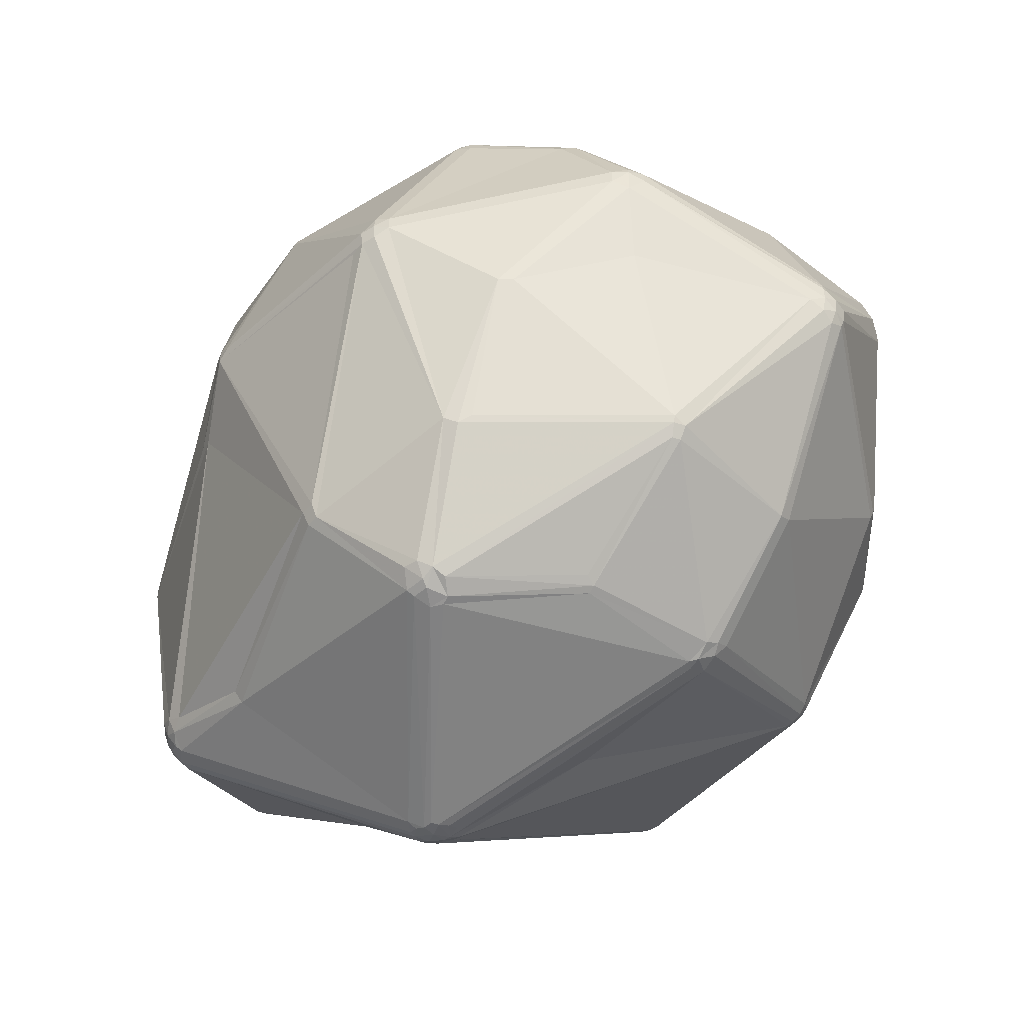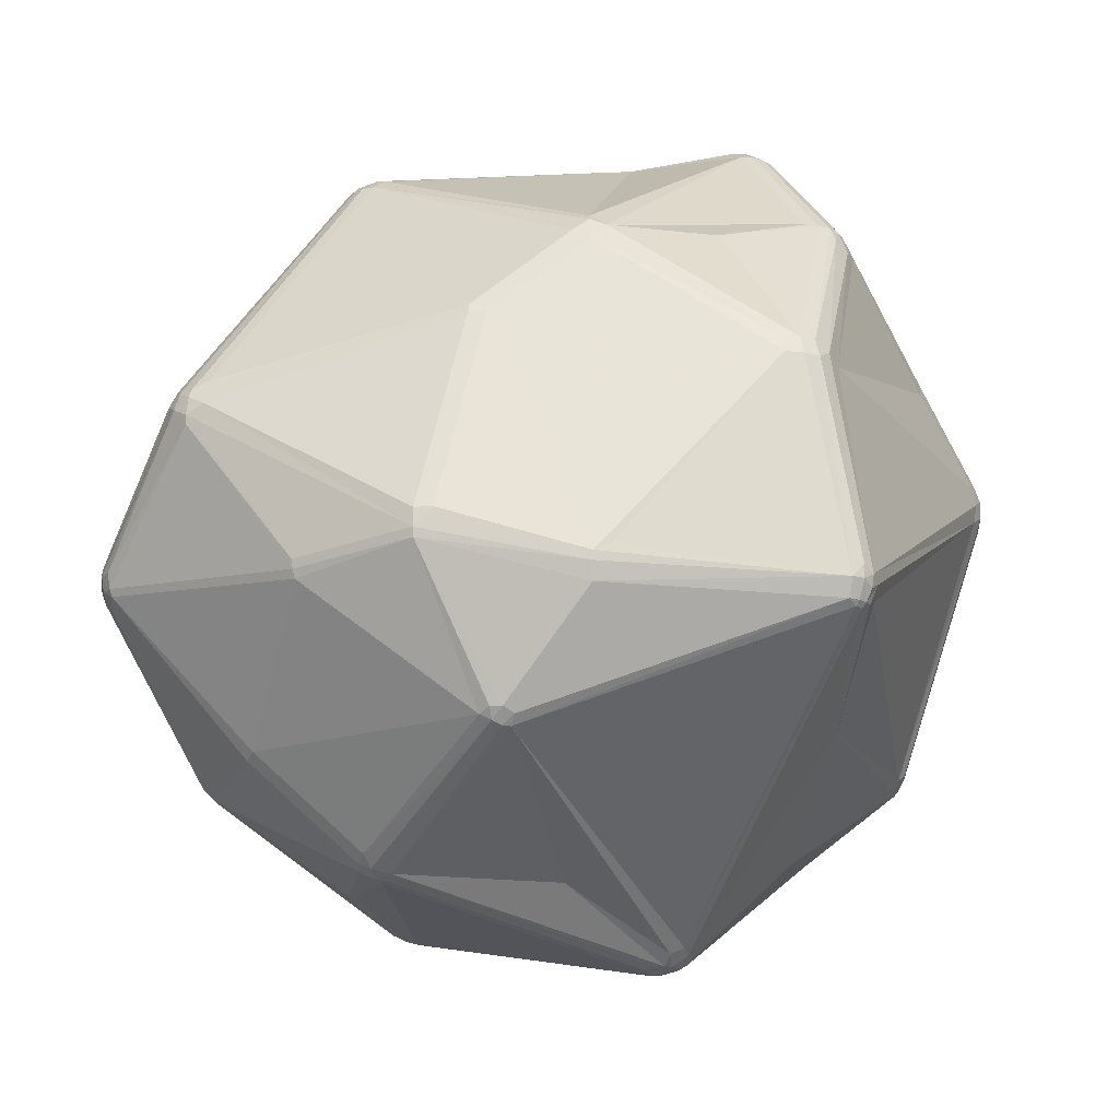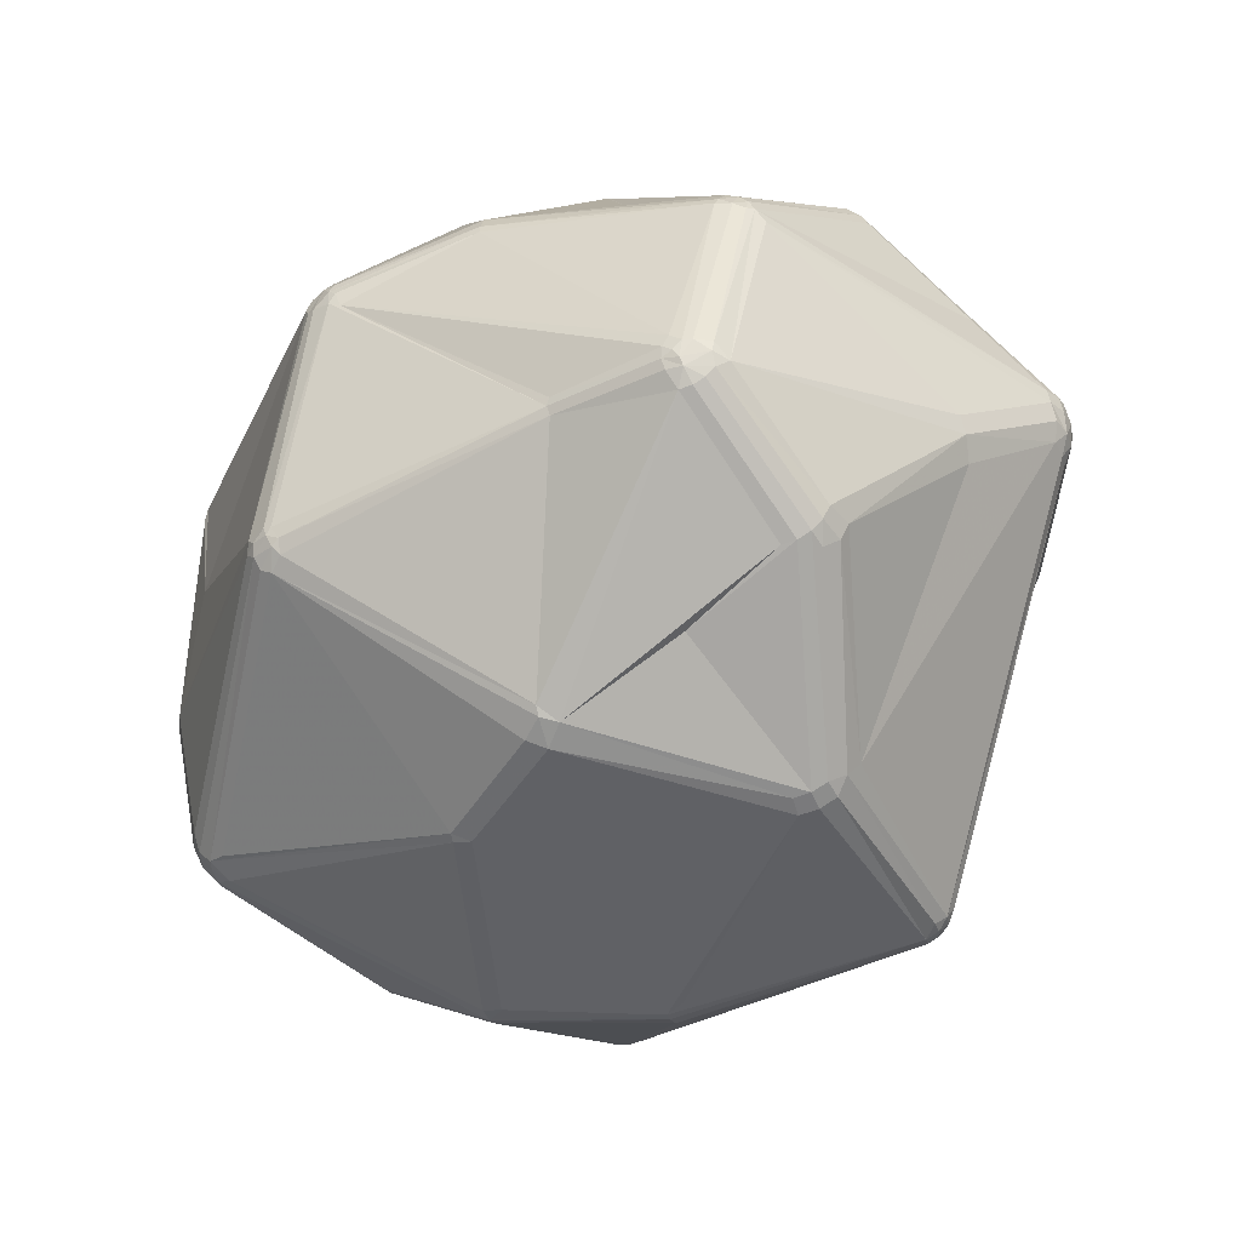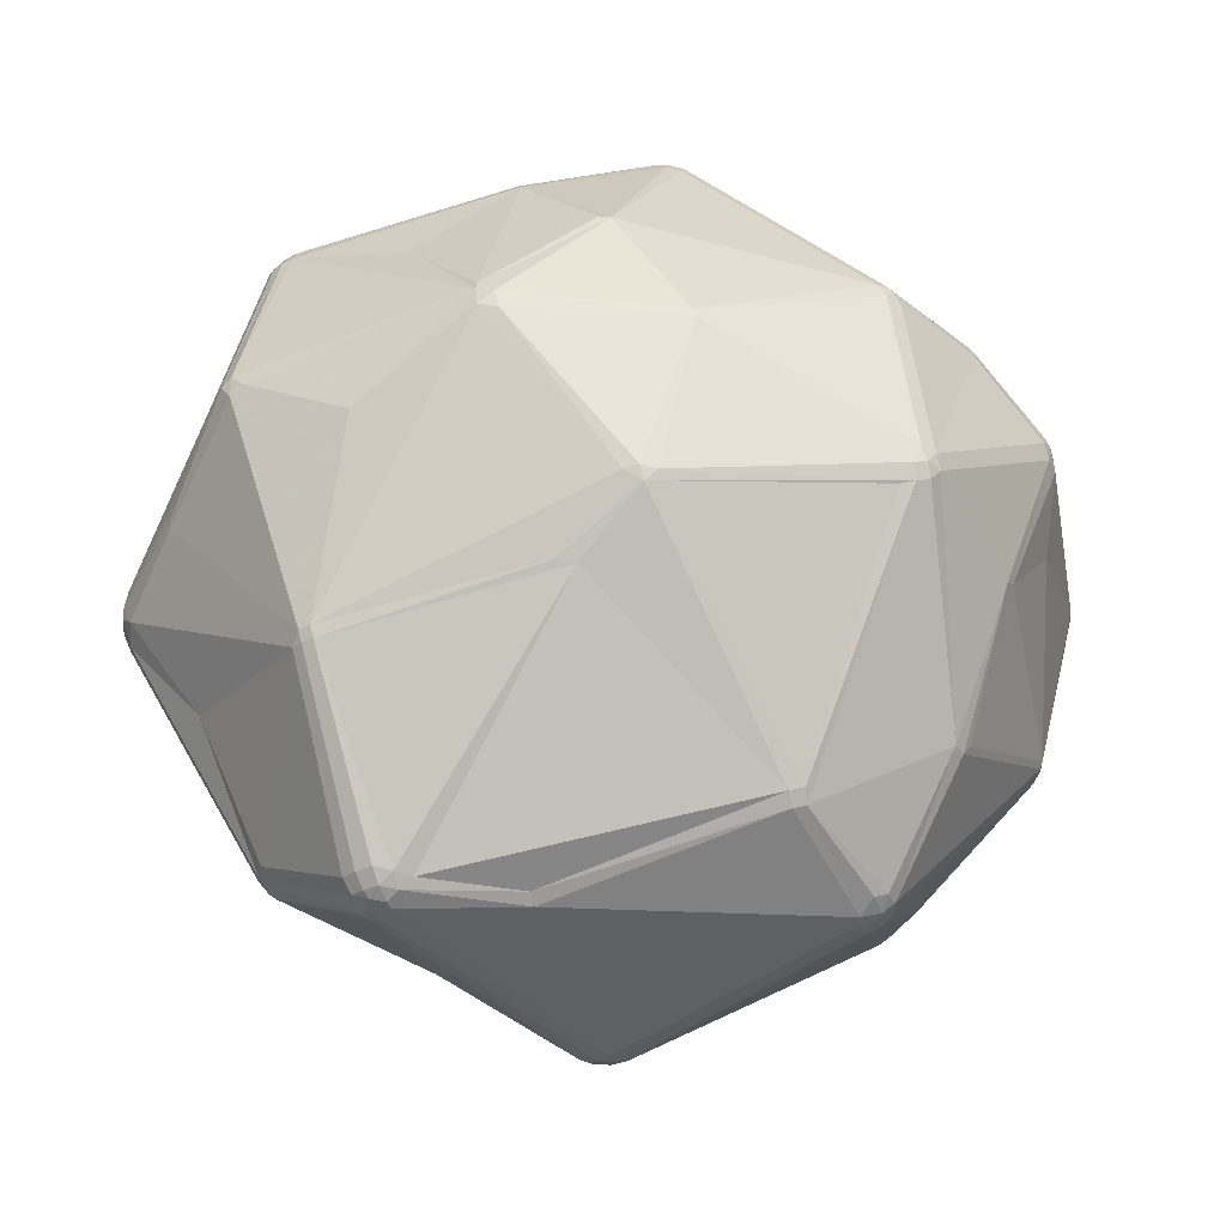
<metadata>
{"format":"obj","ext":"obj","renderer":"f3d","projection":"perspective","resolution":1024,"background":"white","views":[{"elev":-50.4,"azim":-118.4,"up":"+Z"},{"elev":-16.9,"azim":-3.2,"up":"+Z"},{"elev":-38.3,"azim":18.3,"up":"+Y"},{"elev":75.1,"azim":166.2,"up":"+Y"}]}
</metadata>
<code>
v 105 77.01 122.2
v 105.6 77.01 118.3
v 105.2 75 121.2
v 105 77.01 120.2
v 105.5 75.1 119.2
v 105.2 77.01 123.2
v 106.4 75.39 117.4
v 106.2 73.19 121.2
v 105.5 78.92 119.2
v 107.4 101.8 132.7
v 106.4 73.38 119.2
v 106.7 73.61 118.3
v 107.8 103.9 133.8
v 107.8 101.8 134.9
v 108.1 103.9 134.9
v 108.1 103.9 130.5
v 108.8 105.9 133.8
v 108.8 105.9 131.6
v 111.5 101.5 121.1
v 111.2 79.41 141.5
v 112.2 79.41 143.3
v 114.4 61.06 138
v 113.6 63.21 139.1
v 114.3 108 146.1
v 114.6 106.2 146.9
v 116.1 59.42 135.6
v 114.8 109.8 145.1
v 114.6 63.53 141.2
v 116 59.34 136.8
v 116.2 59.64 139.1
v 115 61.48 140.2
v 114.8 107.8 146.9
v 117.1 93.46 99.09
v 116.5 60 140.2
v 117.4 91.81 98.28
v 117.6 93.31 98.28
v 118.1 58.36 138
v 118.3 90.01 151.9
v 118.5 59.64 141.2
v 118.9 92.9 96.96
v 118.7 91.81 96.96
v 118.9 114.9 115.9
v 119.8 116.6 115.9
v 123.8 73.9 98.06
v 123.2 119.4 149.9
v 123.7 119 151.9
v 124.2 118.7 152.7
v 124.8 120.6 150.9
v 124.5 72.23 98.9
v 126 129.4 126.8
v 126 129.4 128.8
v 125.3 119.9 152.7
v 127.6 130.6 125.8
v 127.4 130.9 127.8
v 129.4 53.84 116.3
v 128.7 115.4 98.86
v 130 116.7 97.99
v 129.2 131.8 127.8
v 127.6 130.6 129.8
v 129.7 54.2 115.2
v 131.2 131.8 125.8
v 129.3 131.5 125.8
v 129.3 53.62 117.4
v 130.8 118.3 98.86
v 134.2 75.11 172.6
v 135.4 74.12 173.4
v 135.1 95.88 86.15
v 135.5 75.52 174
v 134.6 76.61 173.4
v 136 72.68 172.6
v 135.8 94.61 85.57
v 137 76.61 174.8
v 137.3 77.54 85.55
v 137.3 71.99 172.6
v 138 74.02 174.5
v 137.3 75.52 174.8
v 137.9 74.23 87.1
v 137.2 75.9 86.26
v 136.8 94.61 85.15
v 137.9 76.32 175
v 138.8 75.48 85.55
v 138.8 73.08 174
v 138.8 74.76 174.8
v 139.5 77.54 84.55
v 140.9 105.5 177.3
v 140.2 78.47 84.3
v 141.3 113.9 84.11
v 143.1 45.96 119.1
v 141.2 75.63 84.97
v 141.4 112.2 83.34
v 141.2 77.71 84.3
v 141.6 106.9 177.3
v 141.5 104 178
v 142 115.7 85
v 142.3 108.6 176.4
v 142.4 104 178.5
v 143.2 107.3 178
v 143 114.4 83.34
v 143.1 45.96 121.5
v 143.3 110.8 82.28
v 144.6 103.7 179.2
v 144.3 105.8 179
v 144.1 108.7 177.3
v 143.7 116.6 85
v 143.6 113.6 82.73
v 144.4 110.8 82
v 145.4 45.6 121.5
v 143.2 46.23 118
v 145.9 103 179.2
v 144.6 107 178.5
v 145.6 112 82
v 145.6 115.2 83.34
v 145.3 105.1 179.2
v 148.2 133.5 150.1
v 145.6 114.2 82.73
v 149.4 126.4 94.89
v 148.1 133.9 149.1
v 149.2 51.03 147.4
v 149.1 127.3 96.7
v 149.3 51.45 148.5
v 151 52.81 99.18
v 151 126.7 94.89
v 151 127.6 96.7
v 151.4 50.68 147.4
v 152.1 51.75 99.91
v 152.4 52.71 98.52
v 153.6 53.18 97.96
v 153.6 125.7 165.7
v 153.6 51.51 99.91
v 154.8 125.3 166.3
v 155 52.18 99.18
v 154.6 53.34 97.96
v 156.8 138.7 131.5
v 158.6 138.9 130.6
v 158.6 138.9 132.4
v 160.4 138.6 132.4
v 162.3 80.9 85.05
v 163.4 45.33 112.9
v 161.8 110.4 178.2
v 161.6 53.63 159.2
v 163.8 54.75 161.3
v 163.8 55.71 162.1
v 161.8 111.5 177.9
v 161.8 113.6 176.9
v 163.4 44.51 116.3
v 163.8 52.8 158.1
v 165.8 54.25 160.3
v 165.7 44.96 117.5
v 163.4 44.6 115.1
v 167.4 136.1 124.2
v 168.8 133.5 157.3
v 168.8 134.2 155.1
v 169.5 136 125.3
v 170.4 131.9 159.2
v 171 79.42 179.2
v 170.7 80.51 179.5
v 171.1 81.46 179.7
v 170.7 132.6 158.3
v 173.6 96.27 76.2
v 173.7 97.25 76.2
v 171 133.6 156.2
v 173.3 94.86 76.45
v 175.6 99.63 76.87
v 175.6 93.59 76.87
v 173.6 93.59 76.87
v 174.9 97.65 76.2
v 175.9 98.36 76.45
v 176.1 91.9 78.16
v 176.3 117.3 170.7
v 177.9 92.03 79
v 175.5 95.97 76.2
v 176.5 94.04 76.87
v 177.6 95.63 76.87
v 177.2 98.48 76.87
v 177.6 97.59 76.87
v 178.6 93.7 78.16
v 178.7 96.61 77.45
v 179.3 95.08 78.16
v 180.2 122.3 91.87
v 180.2 123.4 93.39
v 180.2 61.22 162.3
v 185.1 83.45 182.7
v 184.1 80.66 182.5
v 184.4 79.39 182
v 184.4 82.07 182.7
v 185.4 77.46 180.8
v 186.4 79.39 182
v 186.1 80.35 182.5
v 185.4 81.31 182.7
v 186.5 82.41 182.7
v 186.4 49.6 142.7
v 186.4 50.33 144.9
v 186.9 77.7 180.8
v 187.2 129.8 149
v 187.6 82.41 182.5
v 189.1 106.1 178.2
v 188.3 78.41 180.8
v 188.5 50.65 144.9
v 188.7 49.96 142.7
v 189.5 82.41 181.5
v 189.4 107 177.7
v 190.3 51.6 144.9
v 189.4 79.5 180.8
v 189.3 81.14 181.5
v 189.9 108.7 176.5
v 191 105.9 177.7
v 190.8 51.02 142.7
v 190.8 80.66 179.9
v 191.3 108 176.5
v 191.9 126.7 97.33
v 193.5 49.24 115.1
v 194.1 51.26 112.1
v 191.8 66.55 166.4
v 192.2 52.82 143.8
v 192.6 97.9 90.87
v 192.4 106.9 176.5
v 192.3 105.3 177.2
v 193.2 50.18 112.8
v 193.6 66.82 166.4
v 193.5 54.72 142.7
v 193.1 105.5 176.5
v 193.8 126.5 96.4
v 193.8 127.5 98.35
v 195 52.12 112.1
v 194.1 104 175.6
v 194.4 50.81 112.8
v 196.4 122.7 94.27
v 195.5 76.48 103.2
v 195.1 124.7 94.85
v 195 50.02 116.9
v 195 50.02 115.1
v 196.5 131.1 125.8
v 195.3 125.5 95.56
v 195.4 51.79 112.8
v 195.1 67.63 166.4
v 195.7 66.82 164.5
v 195.7 126.7 97.33
v 195.9 127.4 99.41
v 196 51.34 114.3
v 196.3 51.18 116
v 196.7 54.41 113.5
v 196.4 68.88 166.4
v 196 53.03 112.8
v 196.5 131.1 124.2
v 197.2 70.46 166.4
v 197 52.73 115.1
v 197.1 125.4 96.4
v 197.4 68.15 163.4
v 197.5 125.9 97.33
v 197.9 130.4 125.8
v 197.9 130.4 124.2
v 197.9 126.4 99.41
v 198.4 122 157.6
v 198.4 70.07 163.4
v 197.8 123.7 95.56
v 198.5 122.3 95.56
v 197.7 122.1 94.85
v 198.9 124.5 97.33
v 199 129.3 124.2
v 199.5 120.5 159.2
v 200.9 119.8 158.4
v 199.4 124.9 99.41
v 200.1 121.4 156.6
v 201.7 118.3 158.4
v 208.1 108 102
v 207.8 106.7 102
v 208.1 104.9 103.5
v 208.9 109.7 103.5
v 209.2 109.8 104.4
v 209.8 87.94 153.2
v 208.6 111.5 105.3
v 208.7 108 102.7
v 209.2 106.2 104.4
v 210.6 111.3 146.3
v 209.4 85.66 151
v 209.5 108 104.4
v 210.4 111.1 147.4
v 209.5 90.01 154.2
v 210.9 109.1 148.4
v 212 108.9 124.4
v 218.1 99.01 143.2
v 217.8 94.82 141.1
v 217.8 94.82 136.5
v 218.4 96.94 142.2
v 217.8 100.9 143.2
v 218.1 103.4 138.8
v 218.1 94.6 138.8
v 218.8 101.2 136.5
v 218.8 101.2 141.1
v 219.1 96.72 140
v 219.1 96.72 137.6
v 219.1 101.3 140
v 219.1 99.01 136.5
v 219.1 99.01 141.1
v 219.5 99.01 138.8
g foo
f 110 102 143
f 139 113 109
f 29 22 26
f 60 108 55
f 80 76 83
f 205 209 260
f 83 76 75
f 263 277 274
f 254 270 245
f 49 44 78
f 174 167 163
f 77 81 126
f 30 29 37
f 12 5 7
f 11 5 12
f 60 49 121
f 108 125 129
f 60 55 12
f 188 189 183
f 21 65 69
f 99 88 107
f 184 187 183
f 188 183 187
f 31 34 66
f 23 31 28
f 21 38 25
f 93 69 72
f 101 102 96
f 117 152 135
f 13 16 10
f 25 15 14
f 160 111 166
f 94 116 104
f 98 115 105
f 168 172 170
f 168 164 172
f 51 54 50
f 58 117 133
f 122 123 180
f 247 258 255
f 247 249 258
f 115 111 105
f 229 179 222
f 238 252 249
f 269 262 271
f 196 143 139
f 151 114 128
f 158 205 260
f 250 232 194
f 294 295 292
f 269 288 276
f 290 284 282
f 231 230 211
f 291 293 295
f 221 216 217
f 208 221 200
f 83 82 155
f 236 202 214
f 242 245 203
f 192 199 198
f 241 283 246
f 234 246 239
f 243 246 234
f 228 266 267
f 220 240 287
f 240 283 287
f 99 107 118
f 146 191 192
f 108 121 125
f 120 118 124
f 138 218 211
f 73 78 44
f 78 81 77
f 49 77 121
f 49 78 77
f 121 126 125
f 12 49 60
f 159 162 91
f 89 84 91
f 84 78 73
f 41 36 40
f 35 36 41
f 35 41 44
f 73 44 41
f 84 73 86
f 67 71 40
f 84 86 91
f 164 159 171
f 162 159 164
f 89 81 84
f 84 81 78
f 124 145 191
f 129 125 126
f 132 89 137
f 121 77 126
f 89 132 127
f 131 129 127
f 127 132 131
f 127 129 126
f 88 149 145
f 89 127 81
f 126 81 127
f 108 60 121
f 88 63 108
f 63 55 108
f 26 63 29
f 118 34 37
f 5 2 7
f 33 19 42
f 6 23 20
f 3 4 5
f 4 2 5
f 55 11 12
f 2 4 9
f 35 33 36
f 35 7 2
f 35 2 9
f 12 7 44
f 35 44 7
f 26 55 63
f 12 44 49
f 8 3 5
f 8 5 11
f 1 3 6
f 3 1 4
f 22 3 8
f 22 6 3
f 30 34 31
f 26 11 55
f 22 8 26
f 31 22 30
f 11 26 8
f 88 29 63
f 30 37 34
f 29 30 22
f 34 118 120
f 37 88 99
f 29 88 37
f 34 120 39
f 6 22 23
f 22 31 23
f 120 140 74
f 37 99 118
f 181 213 147
f 118 107 124
f 141 146 147
f 39 74 70
f 141 142 74
f 74 75 70
f 120 74 39
f 66 28 31
f 66 34 70
f 66 68 65
f 66 76 68
f 39 70 34
f 75 66 70
f 65 28 66
f 75 76 66
f 140 124 146
f 74 82 75
f 83 156 80
f 75 82 83
f 68 76 72
f 68 72 69
f 72 76 80
f 65 68 69
f 38 21 69
f 21 14 20
f 21 20 23
f 6 14 10
f 21 28 65
f 6 20 14
f 28 21 23
f 10 1 6
f 16 9 4
f 4 1 10
f 4 10 16
f 15 24 17
f 95 52 92
f 25 32 24
f 14 21 25
f 17 24 27
f 38 32 25
f 15 25 24
f 18 42 16
f 57 56 43
f 13 18 16
f 13 17 18
f 15 13 14
f 10 14 13
f 32 85 47
f 47 52 46
f 93 72 96
f 80 156 101
f 102 113 139
f 102 139 143
f 103 128 95
f 103 97 110
f 95 97 103
f 52 128 114
f 95 92 97
f 80 101 72
f 96 97 93
f 92 93 97
f 102 110 97
f 96 102 97
f 101 113 102
f 109 113 101
f 72 101 96
f 109 101 156
f 92 85 93
f 48 117 59
f 85 32 38
f 38 69 85
f 85 69 93
f 52 47 92
f 32 47 24
f 47 85 92
f 128 52 95
f 143 201 144
f 130 144 154
f 169 154 144
f 130 154 128
f 143 196 201
f 135 152 136
f 151 117 114
f 151 152 117
f 62 133 134
f 153 150 134
f 54 51 59
f 135 136 134
f 136 232 153
f 59 58 54
f 62 58 133
f 45 46 48
f 45 27 46
f 47 46 24
f 24 46 27
f 117 48 114
f 48 52 114
f 52 48 46
f 59 51 48
f 27 51 17
f 51 45 48
f 54 58 53
f 45 51 27
f 17 50 18
f 50 17 51
f 59 117 58
f 50 54 53
f 62 134 61
f 53 58 62
f 18 50 43
f 43 42 18
f 53 62 64
f 64 116 94
f 57 87 36
f 43 64 57
f 53 64 50
f 50 64 43
f 41 71 73
f 56 42 43
f 56 57 36
f 56 36 33
f 40 90 67
f 64 87 57
f 33 35 9
f 56 33 42
f 106 79 100
f 67 90 71
f 90 40 36
f 90 36 87
f 41 40 71
f 13 15 17
f 19 33 9
f 19 16 42
f 16 19 9
f 100 79 71
f 79 73 71
f 86 73 79
f 86 79 106
f 100 71 90
f 163 112 179
f 255 258 256
f 111 100 105
f 111 106 100
f 115 112 163
f 87 100 90
f 105 100 87
f 87 64 94
f 98 105 87
f 98 112 115
f 112 98 104
f 98 87 94
f 104 98 94
f 116 119 122
f 117 135 133
f 62 116 64
f 61 119 62
f 104 116 112
f 112 116 122
f 122 119 123
f 62 119 116
f 134 123 119
f 134 119 61
f 210 222 180
f 150 123 134
f 112 122 179
f 122 180 179
f 252 262 258
f 252 258 249
f 86 106 159
f 166 115 163
f 166 111 115
f 170 132 168
f 159 106 160
f 167 166 163
f 269 258 262
f 276 268 269
f 276 272 268
f 273 272 276
f 177 257 215
f 273 267 266
f 265 268 272
f 176 173 178
f 266 272 273
f 266 265 272
f 265 266 215
f 269 271 280
f 288 293 276
f 257 256 265
f 258 268 256
f 180 123 210
f 265 215 257
f 227 257 174
f 233 237 247
f 249 247 237
f 233 229 222
f 268 265 256
f 247 229 233
f 238 249 237
f 257 255 256
f 150 223 210
f 223 238 237
f 244 250 251
f 232 250 244
f 269 268 258
f 174 163 227
f 229 247 255
f 227 255 257
f 227 229 255
f 229 227 163
f 179 229 163
f 233 222 237
f 223 237 222
f 150 210 123
f 210 223 222
f 180 222 179
f 252 238 251
f 251 238 244
f 244 238 223
f 259 271 262
f 252 251 259
f 251 250 259
f 262 252 259
f 244 153 232
f 280 271 259
f 150 244 223
f 153 134 136
f 153 244 150
f 261 264 277
f 261 277 263
f 263 274 250
f 286 250 274
f 133 135 134
f 152 161 136
f 232 161 194
f 136 161 232
f 253 194 158
f 128 154 151
f 154 158 151
f 161 151 158
f 152 151 161
f 110 143 144
f 110 144 103
f 144 130 128
f 144 128 103
f 205 169 144
f 154 169 158
f 158 169 205
f 263 260 261
f 253 158 260
f 261 260 209
f 253 263 194
f 253 260 263
f 263 250 194
f 161 158 194
f 264 216 221
f 264 261 216
f 216 261 209
f 201 209 205
f 201 205 144
f 209 206 216
f 206 201 196
f 206 209 201
f 216 206 217
f 221 217 200
f 278 225 208
f 225 221 208
f 267 291 283
f 284 290 281
f 294 281 290
f 276 293 273
f 289 286 274
f 280 288 269
f 289 294 292
f 259 250 286
f 280 259 286
f 289 285 281
f 277 279 289
f 277 264 279
f 264 221 279
f 289 279 285
f 280 286 288
f 285 221 225
f 285 279 221
f 289 292 286
f 292 288 286
f 293 288 295
f 292 295 288
f 277 289 274
f 294 289 281
f 290 295 294
f 291 295 290
f 278 270 284
f 290 282 287
f 290 287 291
f 278 208 270
f 284 281 278
f 285 225 281
f 278 281 225
f 195 217 206
f 203 245 208
f 242 254 245
f 248 254 242
f 282 284 270
f 275 282 270
f 220 275 254
f 183 157 156
f 83 155 156
f 185 157 183
f 186 184 155
f 109 156 157
f 185 109 157
f 182 109 185
f 183 189 185
f 184 156 155
f 182 190 196
f 245 270 208
f 200 195 204
f 195 196 190
f 195 206 196
f 204 208 200
f 195 188 204
f 217 195 200
f 188 190 189
f 188 195 190
f 182 189 190
f 203 204 187
f 204 188 187
f 182 196 139
f 139 109 182
f 183 156 184
f 185 189 182
f 187 197 203
f 187 193 197
f 213 193 186
f 186 193 187
f 186 187 184
f 203 208 204
f 219 193 213
f 219 235 197
f 275 270 254
f 219 213 181
f 147 213 186
f 142 147 186
f 242 197 235
f 242 235 236
f 242 236 248
f 219 197 193
f 197 242 203
f 141 147 142
f 82 142 155
f 142 186 155
f 142 82 74
f 141 140 146
f 124 140 120
f 140 141 74
f 147 192 198
f 202 219 198
f 147 198 181
f 236 235 202
f 146 124 191
f 207 214 202
f 202 198 199
f 198 219 181
f 202 199 207
f 199 192 191
f 214 248 236
f 220 248 214
f 254 248 220
f 147 146 192
f 235 219 202
f 88 108 149
f 282 220 287
f 240 220 214
f 220 282 275
f 231 240 230
f 207 230 214
f 230 240 214
f 211 199 191
f 124 107 145
f 170 224 212
f 231 239 240
f 148 145 211
f 132 212 218
f 132 218 131
f 239 231 234
f 226 234 231
f 212 226 218
f 212 234 226
f 224 234 212
f 211 230 207
f 211 207 199
f 211 218 231
f 226 231 218
f 224 243 234
f 246 283 240
f 239 246 240
f 243 241 246
f 283 241 267
f 267 273 291
f 293 291 273
f 287 283 291
f 131 218 138
f 149 108 138
f 138 129 131
f 149 211 145
f 107 88 145
f 149 138 211
f 191 145 148
f 191 148 211
f 108 129 138
f 89 165 164
f 89 91 165
f 159 91 86
f 165 91 162
f 106 111 160
f 164 171 172
f 159 160 171
f 175 166 167
f 171 166 175
f 171 160 166
f 164 168 137
f 170 212 132
f 137 89 164
f 171 173 172
f 165 162 164
f 137 168 132
f 172 173 176
f 170 172 176
f 174 175 167
f 171 175 173
f 177 173 175
f 178 173 177
f 175 257 177
f 175 174 257
f 177 215 178
f 176 178 215
f 266 228 215
f 267 241 228
f 241 243 228
f 224 228 243
f 228 176 215
f 170 176 224
f 228 224 176
g

</code>
